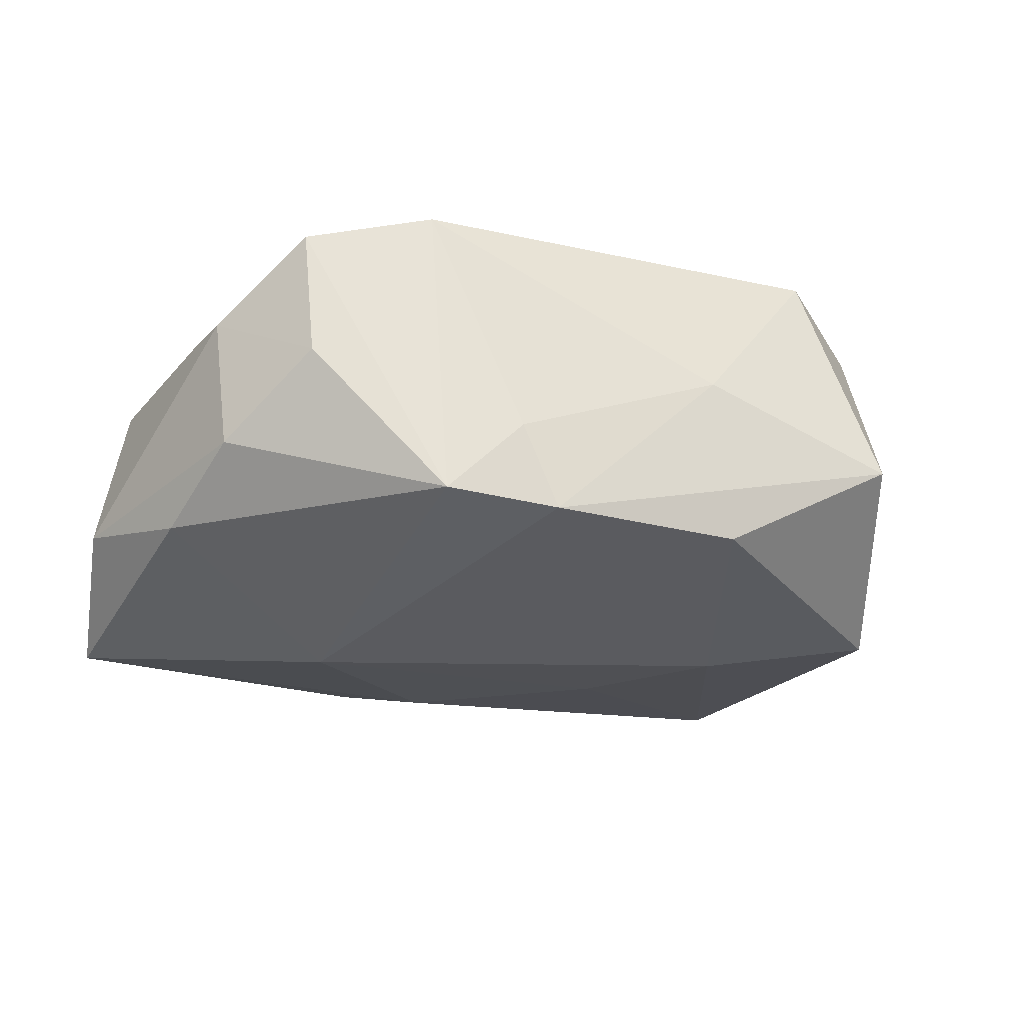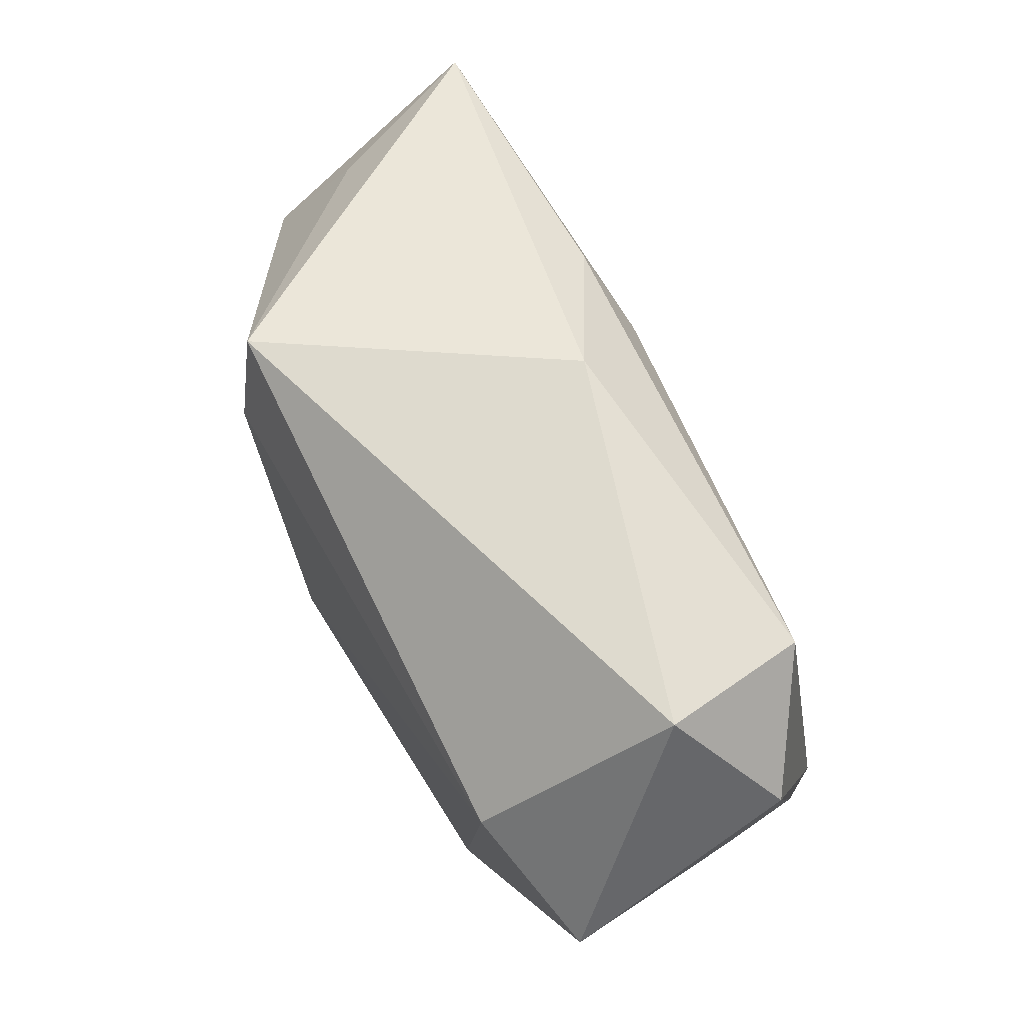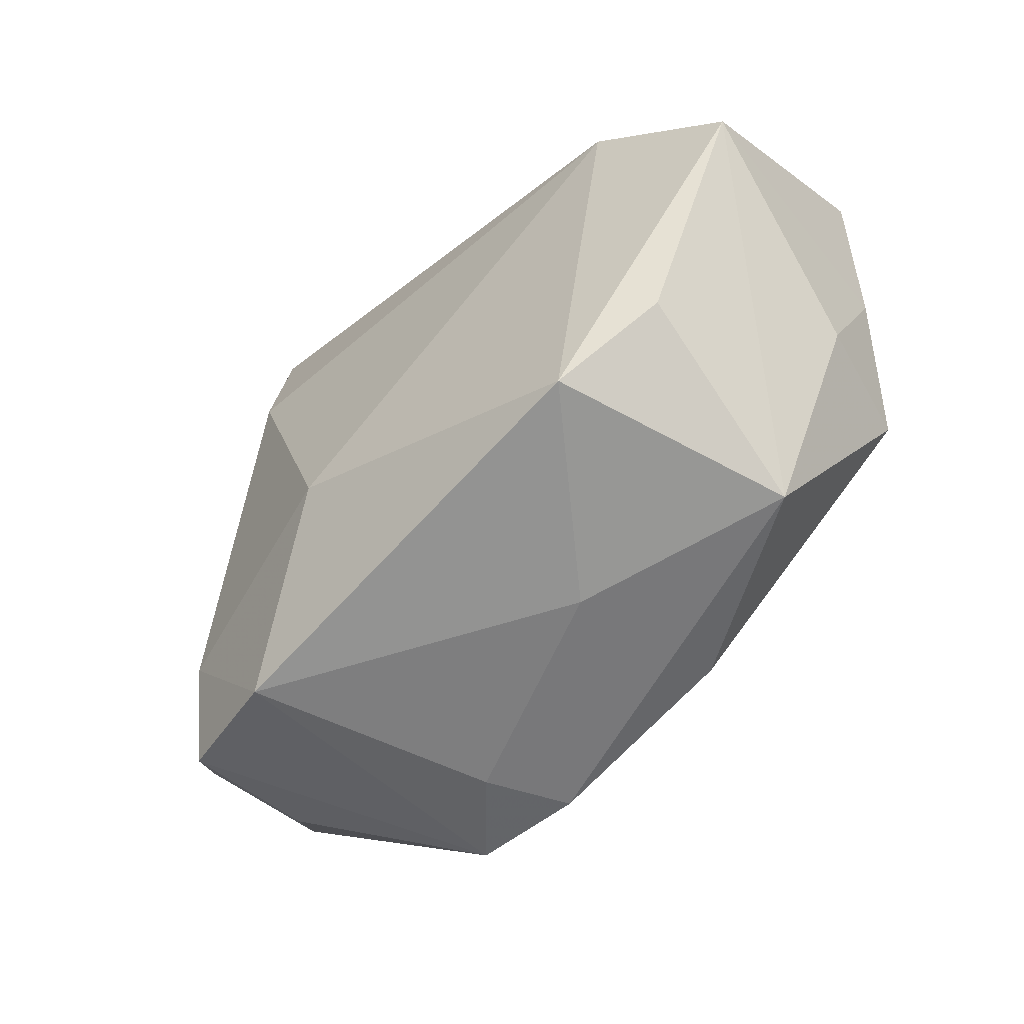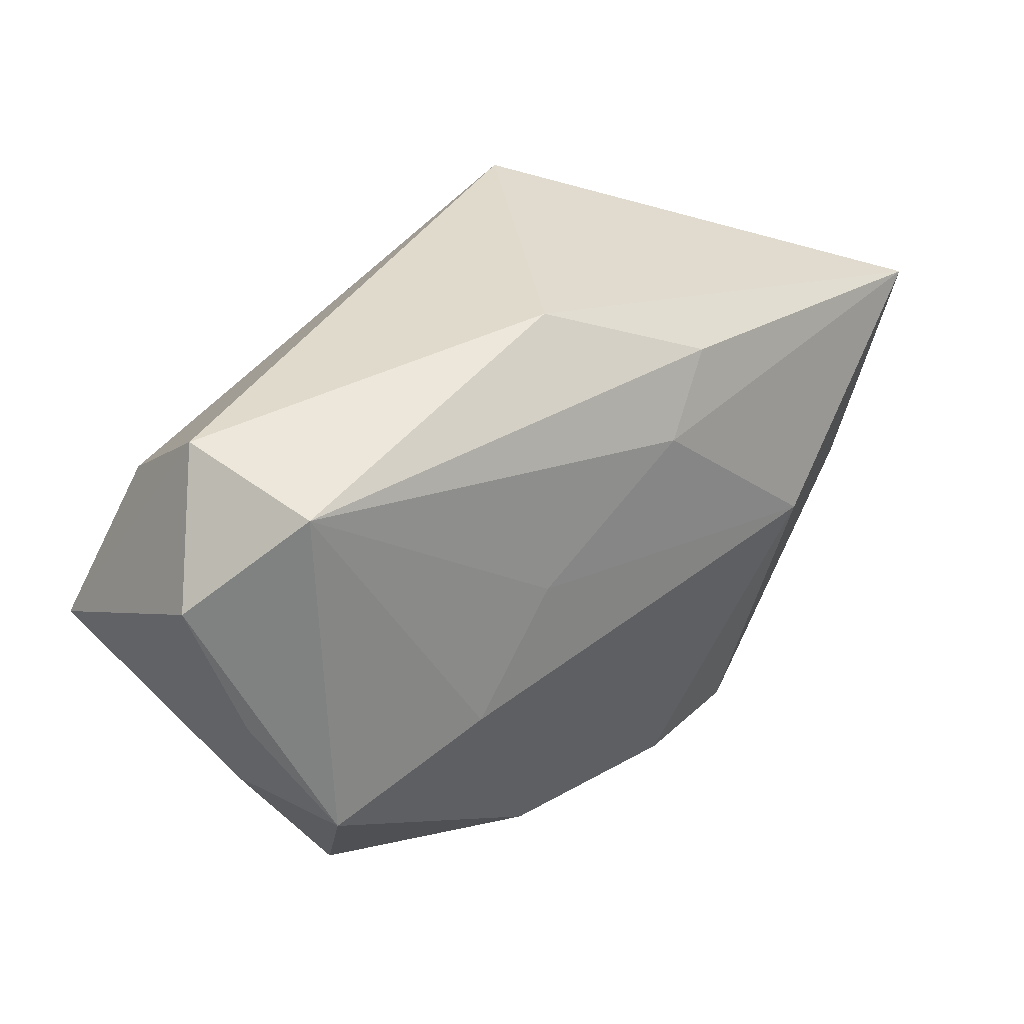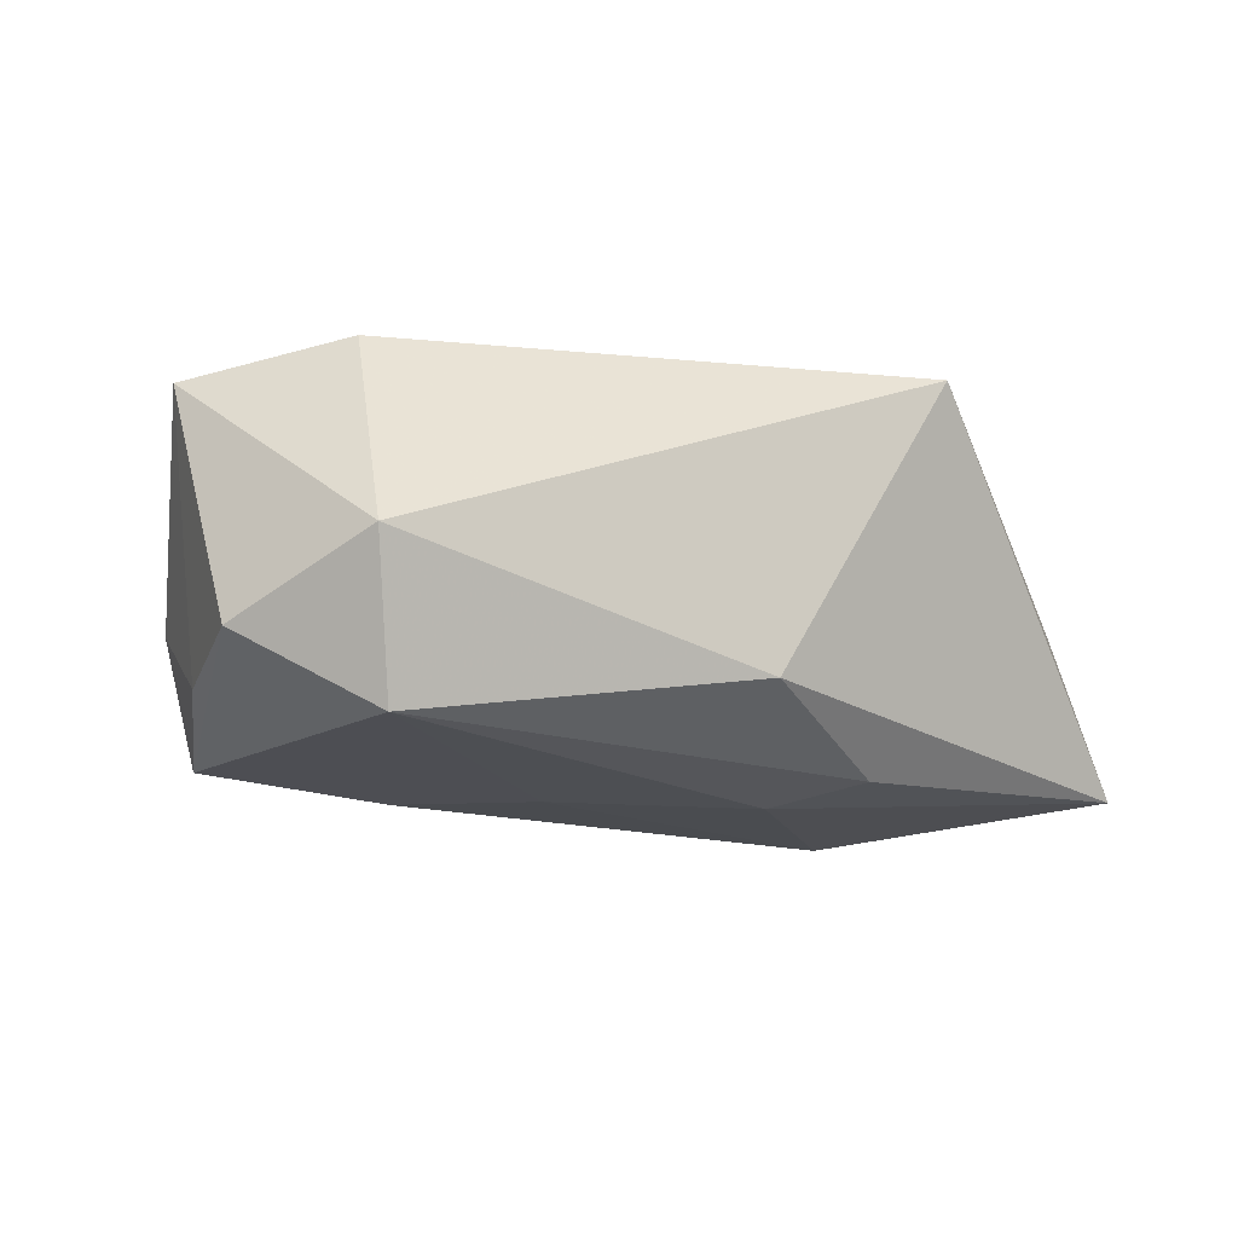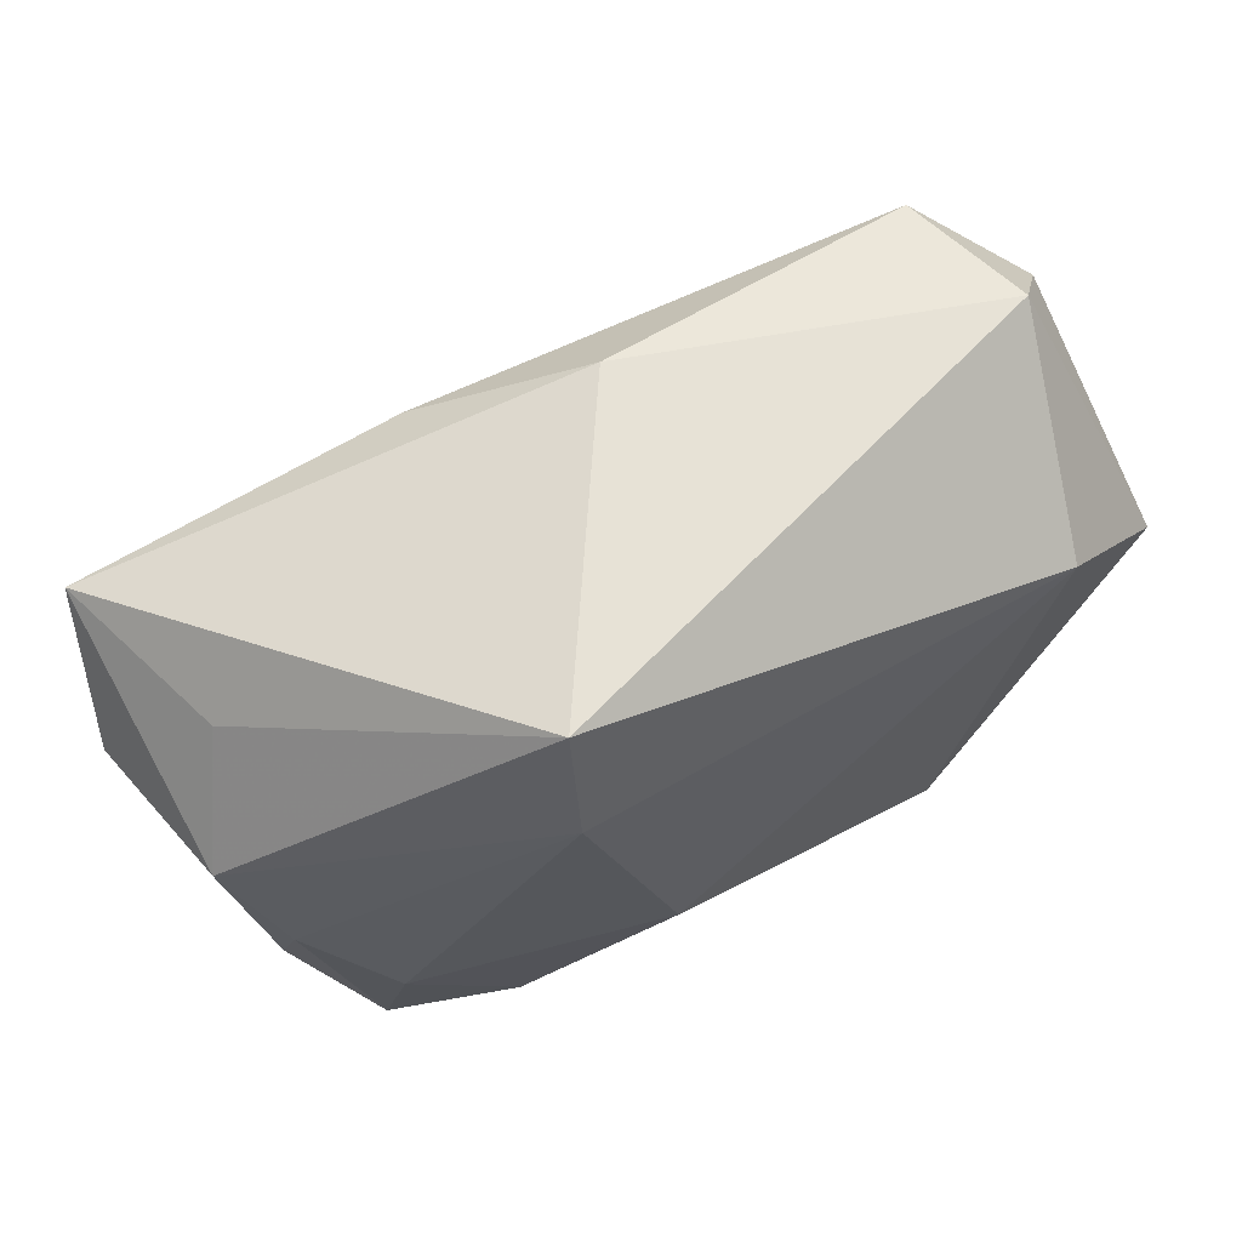
<metadata>
{"format":"obj","ext":"obj","renderer":"f3d","projection":"perspective","resolution":1024,"background":"white","views":[{"elev":-29.3,"azim":-22.0,"up":"+Z"},{"elev":63.8,"azim":60.1,"up":"+Y"},{"elev":-58.9,"azim":42.5,"up":"+Y"},{"elev":39.1,"azim":135.2,"up":"+Y"},{"elev":-4.0,"azim":149.5,"up":"+Z"},{"elev":60.2,"azim":-32.1,"up":"+Y"}]}
</metadata>
<code>
v 0.03433 0.00208 0.01317
v 0.009628 -0.02085 -0.01227
v -0.03414 0.004342 0.003079
v -0.03148 -0.004149 -0.01123
v 0.02841 0.02129 0.002612
v -0.004797 0.01306 -0.01476
v 0.01751 -0.02045 0.014
v -0.03018 0.01302 -0.001957
v -0.02619 -0.01996 0.007796
v 0.03276 0.002097 -0.006897
v -0.02502 -0.01949 -0.002084
v 0.008656 0.005584 -0.01424
v 0.03479 0.01247 -0.003341
v -0.01482 -0.02201 -0.01338
v -0.01414 0.01175 0.0161
v -0.03382 0.01546 -0.01442
v 0.007402 -0.02313 0.0003139
v 0.02689 0.01967 -0.008712
v -0.006563 -0.01033 0.0161
v -0.00986 0.01832 -0.01288
v -0.03604 0.005007 -0.008467
v 0.0251 -0.01474 0.01162
v -0.009133 -0.02313 -0.007294
v -0.02962 -0.0123 -0.007436
v 0.02365 -0.02158 -0.003629
v 0.01618 -0.00312 -0.01448
v 0.02447 0.009479 0.0161
v 0.001123 0.02366 -0.006221
v -0.01399 0.02198 0.01461
v -0.006058 -0.02258 -0.01361
v -0.03089 -0.004239 0.00607
v 0.03142 -0.006832 -0.003015
v -0.03102 -0.0127 0.002799
v -0.01718 0.001224 -0.01805
v -0.02526 -0.01101 0.01018
v 0.02926 -0.006889 -0.01225
v -0.01662 -0.02238 0.01053
f 1 13 5
f 3 16 21
f 8 16 3
f 1 5 27
f 27 7 1
f 28 5 18
f 18 5 13
f 13 36 18
f 25 1 22
f 22 7 25
f 1 7 22
f 33 3 21
f 21 24 33
f 30 14 34
f 30 23 14
f 32 1 25
f 25 36 32
f 19 27 15
f 7 27 19
f 15 35 19
f 26 18 36
f 26 30 34
f 34 16 6
f 25 7 17
f 17 30 25
f 23 30 17
f 9 14 37
f 14 23 37
f 23 17 37
f 37 17 7
f 7 19 37
f 37 35 9
f 37 19 35
f 11 14 9
f 11 24 14
f 9 33 11
f 11 33 24
f 21 16 4
f 4 24 21
f 14 24 4
f 4 16 34
f 34 14 4
f 29 27 5
f 29 5 28
f 15 27 29
f 28 16 29
f 29 16 8
f 29 3 15
f 8 3 29
f 9 35 31
f 31 33 9
f 3 33 31
f 15 3 31
f 31 35 15
f 2 36 25
f 25 30 2
f 2 26 36
f 30 26 2
f 10 36 13
f 10 32 36
f 10 13 1
f 1 32 10
f 20 6 16
f 18 6 20
f 20 16 28
f 28 18 20
f 18 26 12
f 12 6 18
f 12 26 34
f 34 6 12

</code>
